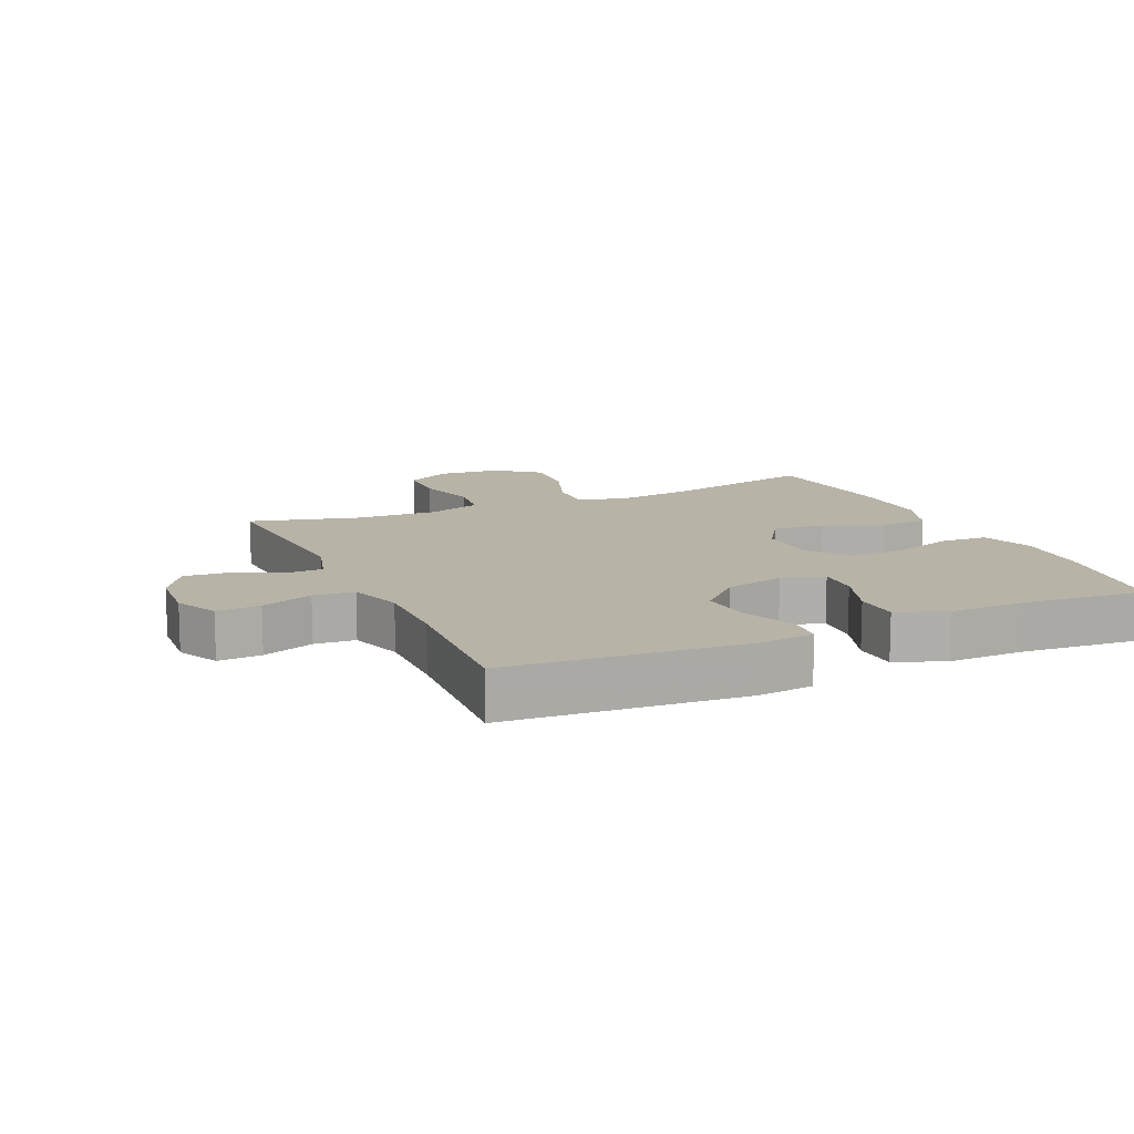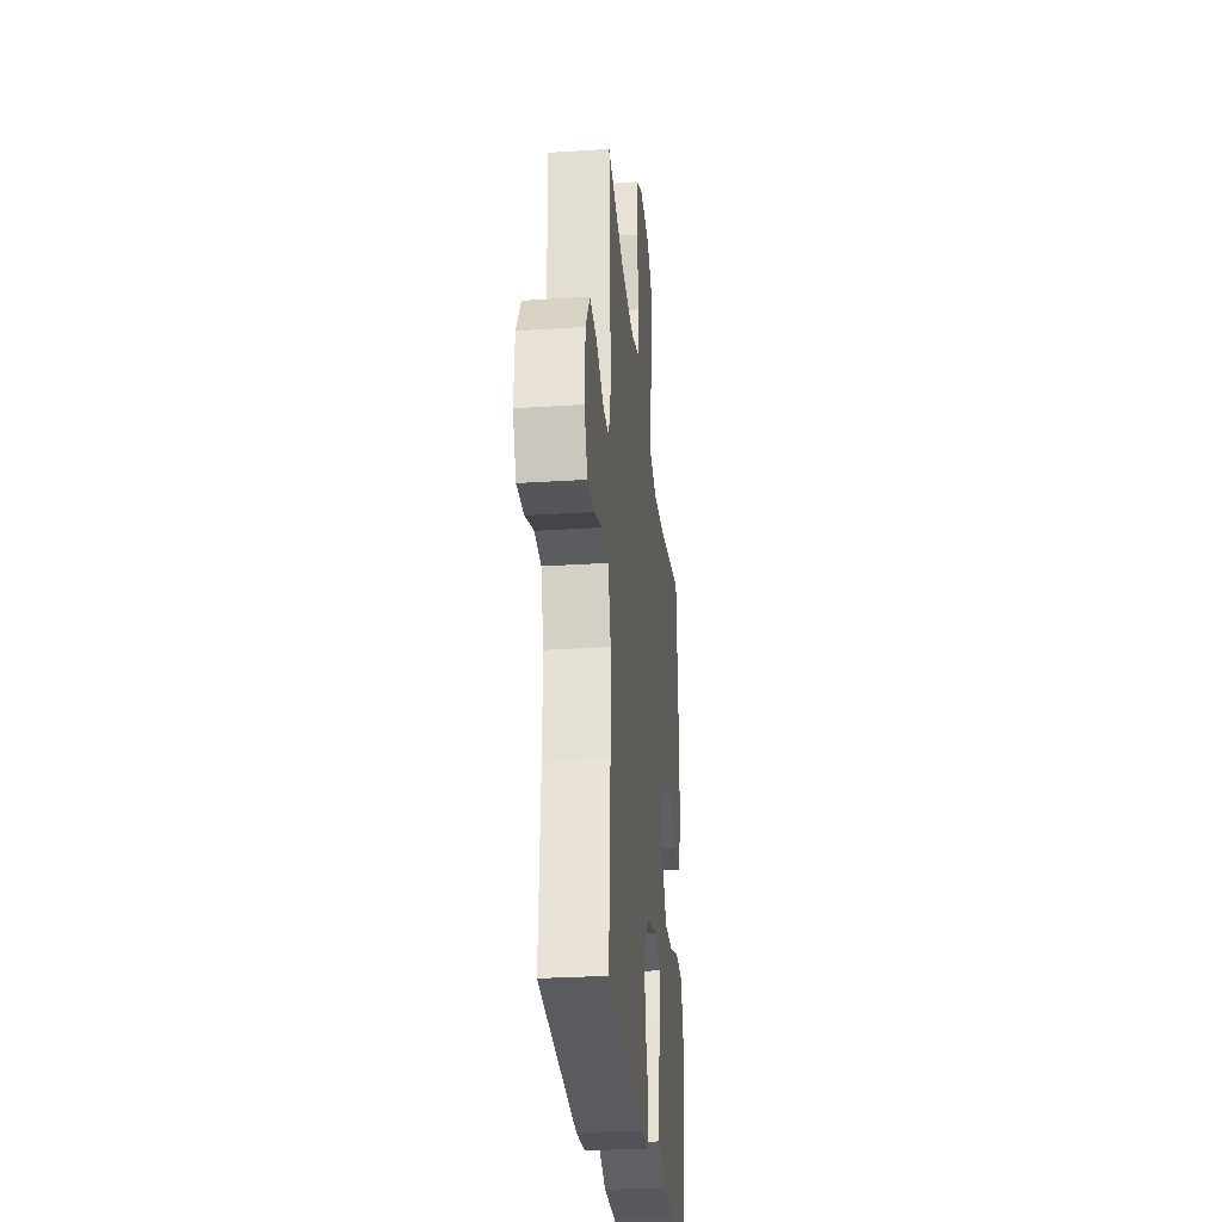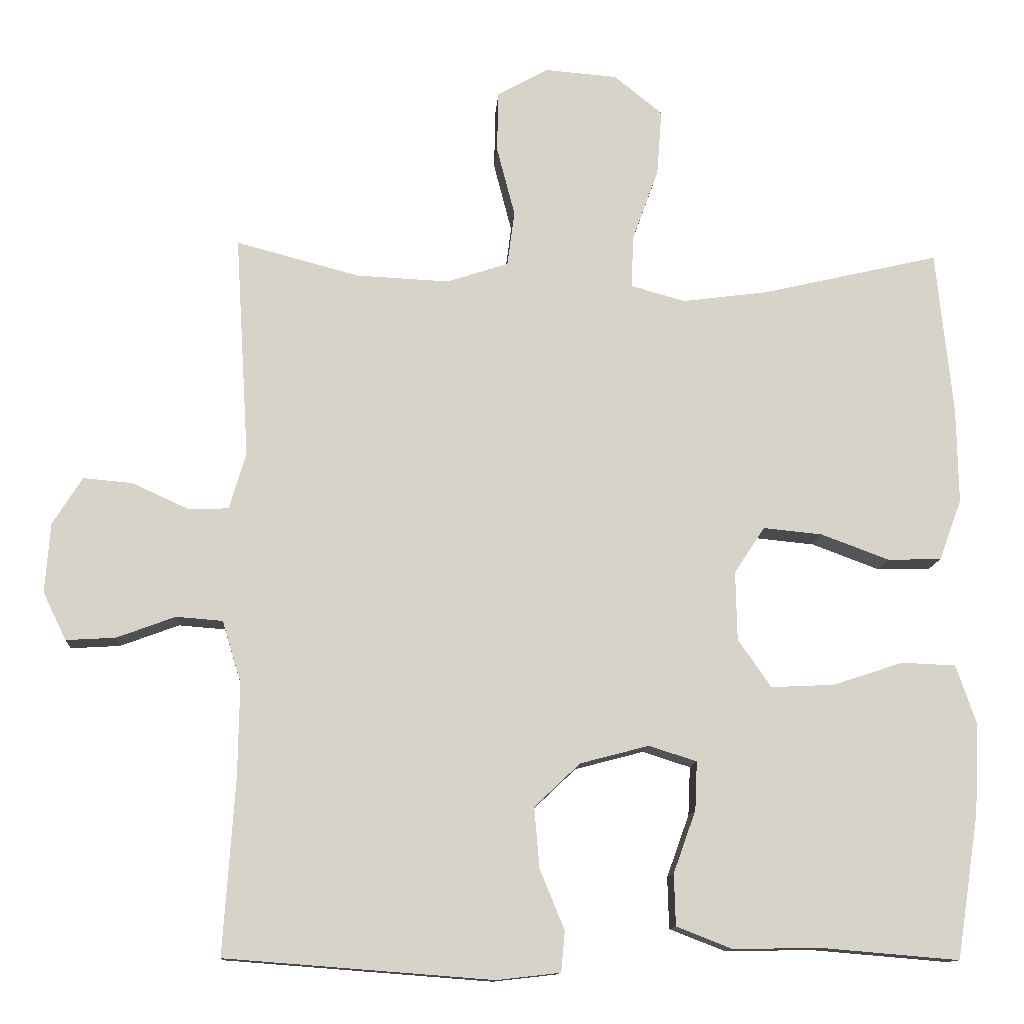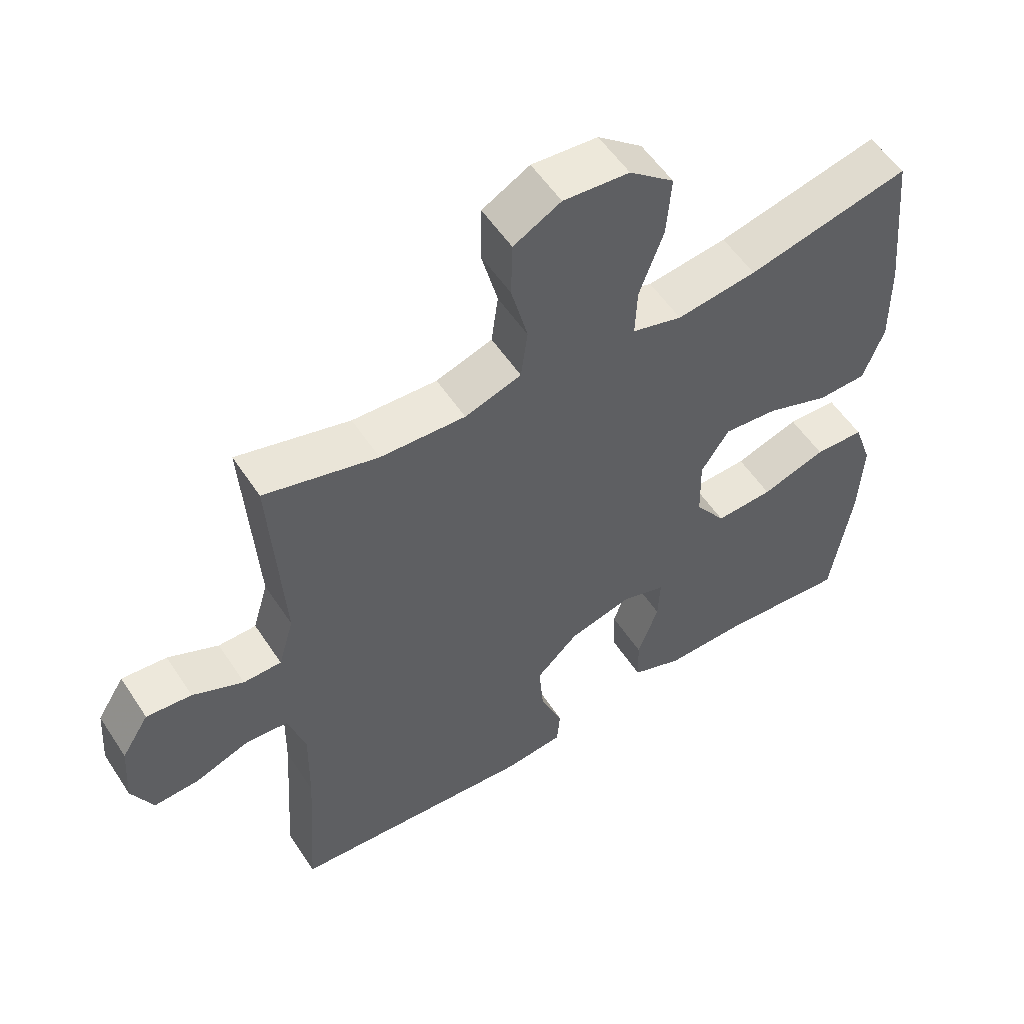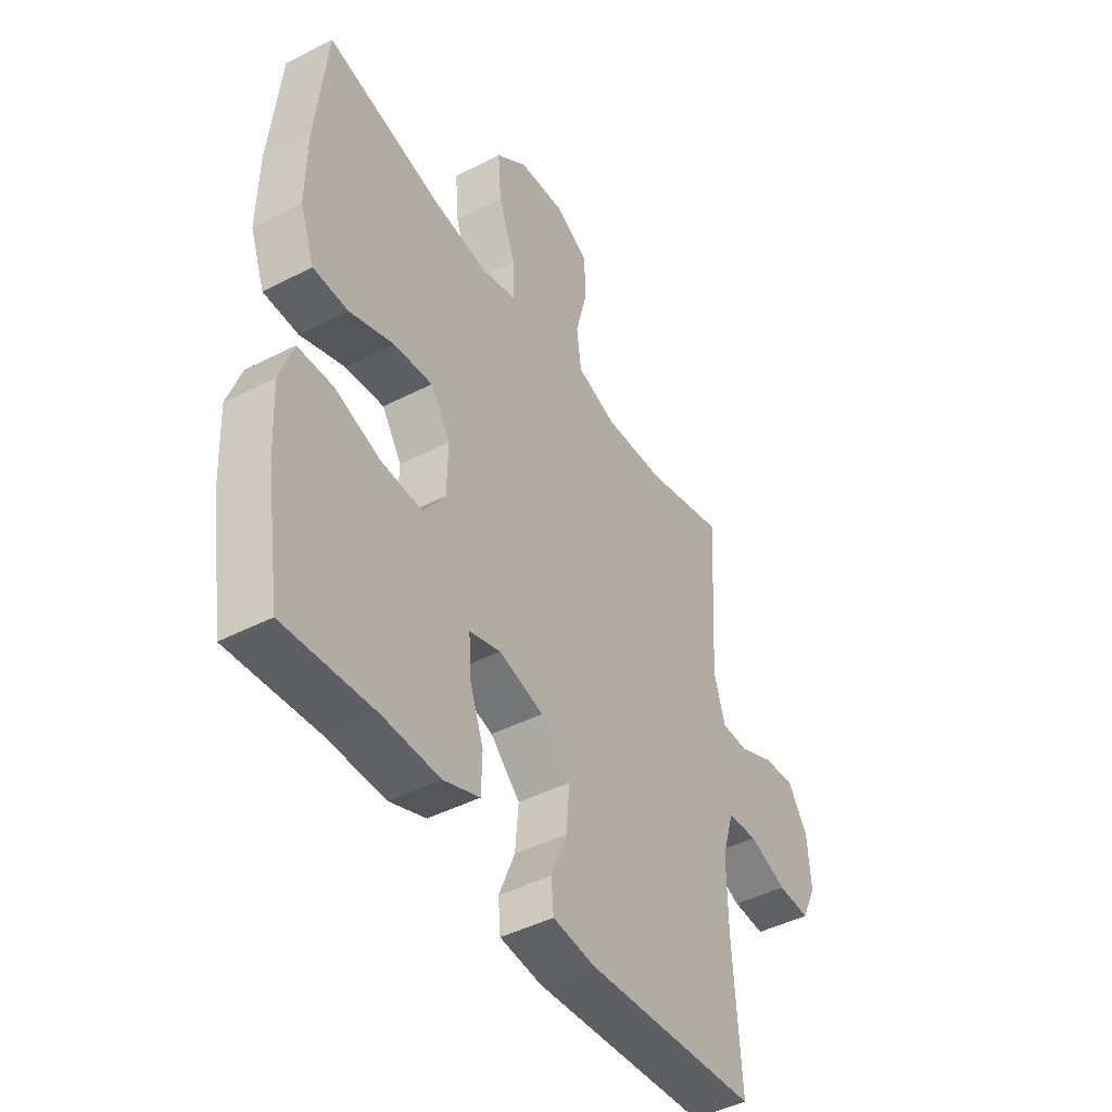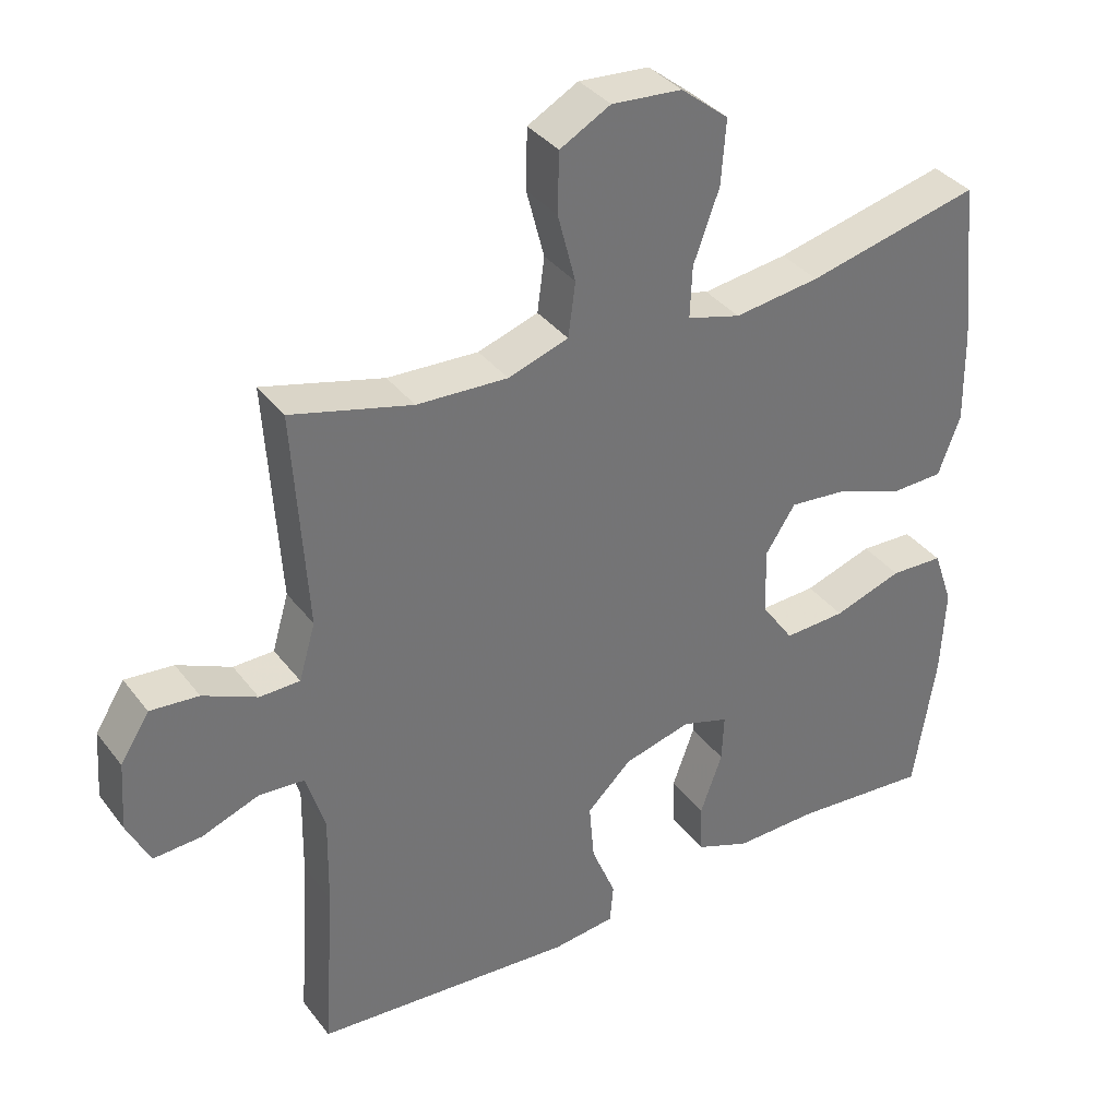
<metadata>
{"format":"obj","ext":"obj","renderer":"f3d","projection":"perspective","resolution":1024,"background":"white","views":[{"elev":12.6,"azim":155.7,"up":"+Y"},{"elev":-29.1,"azim":95.4,"up":"+Z"},{"elev":-12.3,"azim":176.1,"up":"+Z"},{"elev":54.8,"azim":147.2,"up":"+Z"},{"elev":-44.8,"azim":-59.2,"up":"+Z"},{"elev":36.1,"azim":147.7,"up":"+Z"}]}
</metadata>
<code>
v 0.5 0.07 0.5
v 0.481 0.07 0.193
v 0.504 0.07 0.114
v 0.561 0.07 0.113
v 0.637 0.07 0.148
v 0.705 0.07 0.154
v 0.746 0.07 0.089
v 0.753 0.07 -0.007
v 0.721 0.07 -0.073
v 0.653 0.07 -0.069
v 0.572 0.07 -0.039
v 0.508 0.07 -0.044
v 0.482 0.07 -0.129
v 0.484 0.07 -0.258
v 0.5 0.07 -0.5
v 0.132 0.07 -0.528
v 0.044 0.07 -0.518
v 0.039 0.07 -0.462
v 0.073 0.07 -0.379
v 0.08 0.07 -0.296
v 0.017 0.07 -0.236
v -0.078 0.07 -0.211
v -0.144 0.07 -0.232
v -0.141 0.07 -0.299
v -0.11 0.07 -0.385
v -0.112 0.07 -0.456
v -0.189 0.07 -0.486
v -0.309 0.07 -0.484
v -0.5 0.07 -0.5
v -0.531 0.07 -0.3
v -0.537 0.07 -0.176
v -0.509 0.07 -0.095
v -0.434 0.07 -0.092
v -0.337 0.07 -0.124
v -0.25 0.07 -0.128
v -0.204 0.07 -0.062
v -0.202 0.07 0.033
v -0.244 0.07 0.097
v -0.326 0.07 0.089
v -0.42 0.07 0.054
v -0.494 0.07 0.056
v -0.525 0.07 0.14
v -0.523 0.07 0.272
v -0.5 0.07 0.5
v -0.256 0.07 0.443
v -0.136 0.07 0.427
v -0.061 0.07 0.448
v -0.064 0.07 0.521
v -0.1 0.07 0.62
v -0.107 0.07 0.711
v -0.04 0.07 0.765
v 0.059 0.07 0.773
v 0.13 0.07 0.734
v 0.132 0.07 0.65
v 0.107 0.07 0.553
v 0.117 0.07 0.477
v 0.202 0.07 0.449
v 0.33 0.07 0.455
v 0.5 0 0.5
v 0.481 0 0.193
v 0.504 0 0.114
v 0.561 0 0.113
v 0.637 0 0.148
v 0.705 0 0.154
v 0.746 0 0.089
v 0.753 0 -0.007
v 0.721 0 -0.073
v 0.653 0 -0.069
v 0.572 0 -0.039
v 0.508 0 -0.044
v 0.482 0 -0.129
v 0.484 0 -0.258
v 0.5 0 -0.5
v 0.132 0 -0.528
v 0.044 0 -0.518
v 0.039 0 -0.462
v 0.073 0 -0.379
v 0.08 0 -0.296
v 0.017 0 -0.236
v -0.078 0 -0.211
v -0.144 0 -0.232
v -0.141 0 -0.299
v -0.11 0 -0.385
v -0.112 0 -0.456
v -0.189 0 -0.486
v -0.309 0 -0.484
v -0.5 0 -0.5
v -0.531 0 -0.3
v -0.537 0 -0.176
v -0.509 0 -0.095
v -0.434 0 -0.092
v -0.337 0 -0.124
v -0.25 0 -0.128
v -0.204 0 -0.062
v -0.202 0 0.033
v -0.244 0 0.097
v -0.326 0 0.089
v -0.42 0 0.054
v -0.494 0 0.056
v -0.525 0 0.14
v -0.523 0 0.272
v -0.5 0 0.5
v -0.256 0 0.443
v -0.136 0 0.427
v -0.061 0 0.448
v -0.064 0 0.521
v -0.1 0 0.62
v -0.107 0 0.711
v -0.04 0 0.765
v 0.059 0 0.773
v 0.13 0 0.734
v 0.132 0 0.65
v 0.107 0 0.553
v 0.117 0 0.477
v 0.202 0 0.449
v 0.33 0 0.455
f 53 54 55
f 52 53 55
f 51 52 55
f 50 51 55
f 49 50 55
f 48 49 55
f 47 48 55 56
f 46 47 56 57
f 43 44 45
f 42 43 45
f 41 42 45
f 40 41 45
f 39 40 45
f 38 39 45 46
f 46 57 58
f 38 46 58
f 37 38 58
f 32 33 34
f 31 32 34
f 30 31 34
f 29 30 34
f 28 29 34
f 28 34 35
f 27 28 35
f 26 27 35
f 25 26 35
f 24 25 35
f 23 24 35 36
f 17 18 19
f 16 17 19
f 15 16 19
f 14 15 19
f 13 14 19 20
f 12 13 20 21
f 9 10 11
f 8 9 11
f 7 8 11
f 6 7 11
f 5 6 11
f 4 5 11
f 3 4 11 12
f 12 21 22
f 3 12 22
f 2 3 22
f 36 37 58
f 23 36 58
f 22 23 58
f 2 22 58
f 1 2 58
f 113 112 111
f 113 111 110
f 113 110 109
f 113 109 108
f 113 108 107
f 113 107 106
f 114 113 106 105
f 115 114 105 104
f 103 102 101
f 103 101 100
f 103 100 99
f 103 99 98
f 103 98 97
f 104 103 97 96
f 116 115 104
f 116 104 96
f 116 96 95
f 92 91 90
f 92 90 89
f 92 89 88
f 92 88 87
f 92 87 86
f 93 92 86
f 93 86 85
f 93 85 84
f 93 84 83
f 93 83 82
f 94 93 82 81
f 77 76 75
f 77 75 74
f 77 74 73
f 77 73 72
f 78 77 72 71
f 79 78 71 70
f 69 68 67
f 69 67 66
f 69 66 65
f 69 65 64
f 69 64 63
f 69 63 62
f 70 69 62 61
f 80 79 70
f 80 70 61
f 80 61 60
f 116 95 94
f 116 94 81
f 116 81 80
f 116 80 60
f 116 60 59
f 1 59 60 2
f 2 60 61 3
f 3 61 62 4
f 4 62 63 5
f 5 63 64 6
f 6 64 65 7
f 7 65 66 8
f 8 66 67 9
f 9 67 68 10
f 10 68 69 11
f 11 69 70 12
f 12 70 71 13
f 13 71 72 14
f 14 72 73 15
f 15 73 74 16
f 16 74 75 17
f 17 75 76 18
f 18 76 77 19
f 19 77 78 20
f 20 78 79 21
f 21 79 80 22
f 22 80 81 23
f 23 81 82 24
f 24 82 83 25
f 25 83 84 26
f 26 84 85 27
f 27 85 86 28
f 28 86 87 29
f 29 87 88 30
f 30 88 89 31
f 31 89 90 32
f 32 90 91 33
f 33 91 92 34
f 34 92 93 35
f 35 93 94 36
f 36 94 95 37
f 37 95 96 38
f 38 96 97 39
f 39 97 98 40
f 40 98 99 41
f 41 99 100 42
f 42 100 101 43
f 43 101 102 44
f 44 102 103 45
f 45 103 104 46
f 46 104 105 47
f 47 105 106 48
f 48 106 107 49
f 49 107 108 50
f 50 108 109 51
f 51 109 110 52
f 52 110 111 53
f 53 111 112 54
f 54 112 113 55
f 55 113 114 56
f 56 114 115 57
f 57 115 116 58
f 58 116 59 1

</code>
